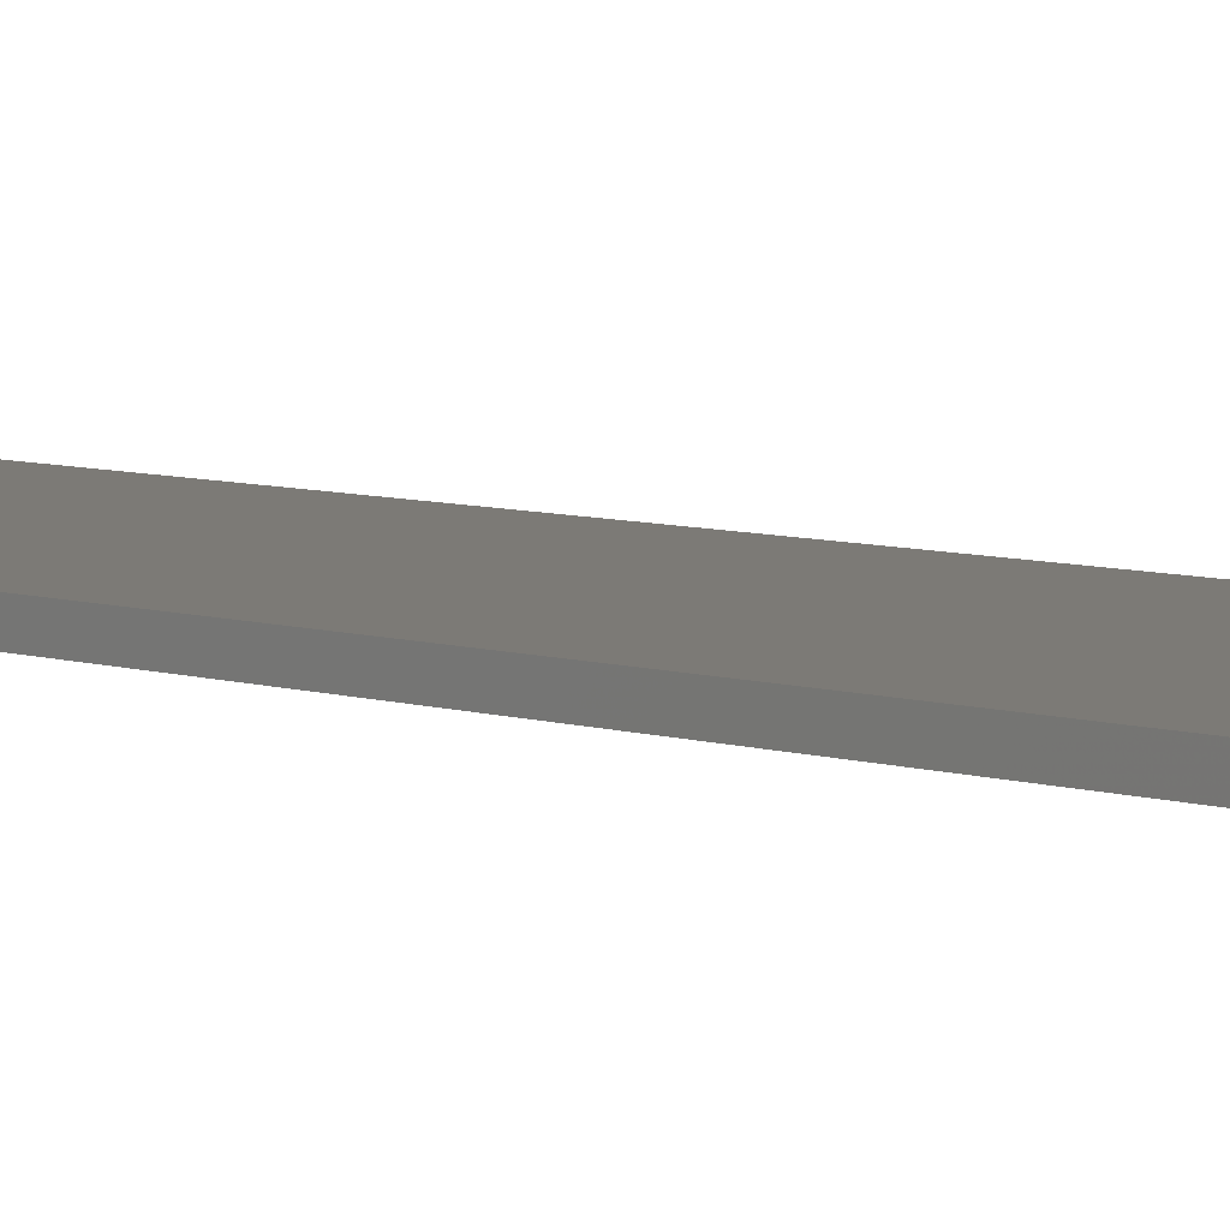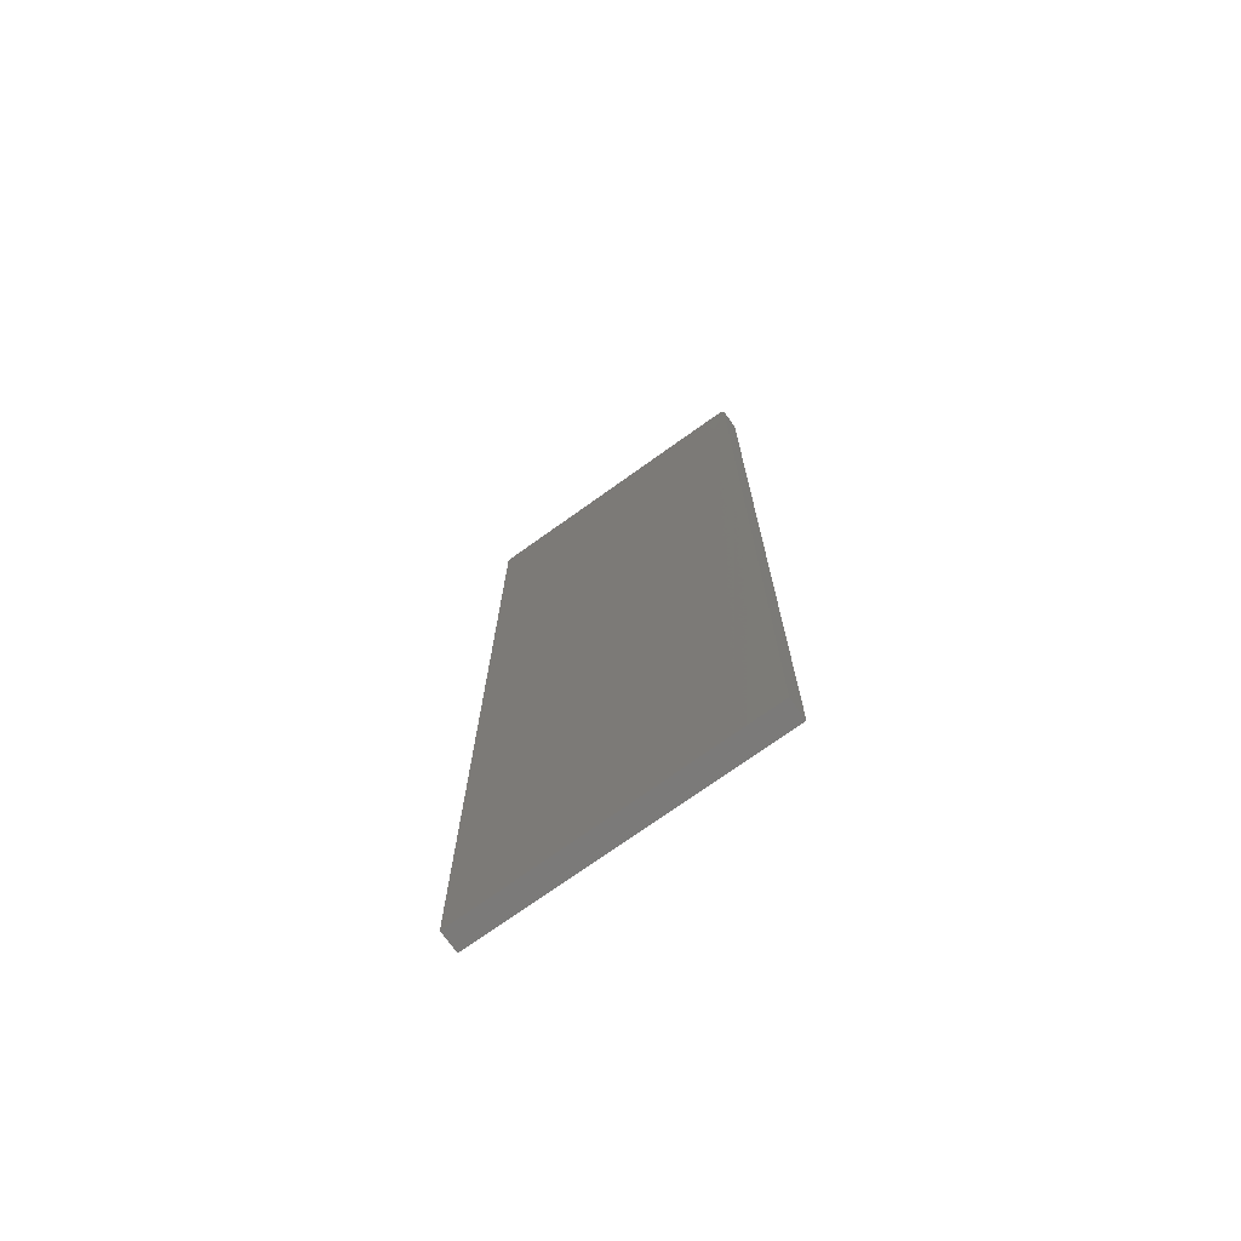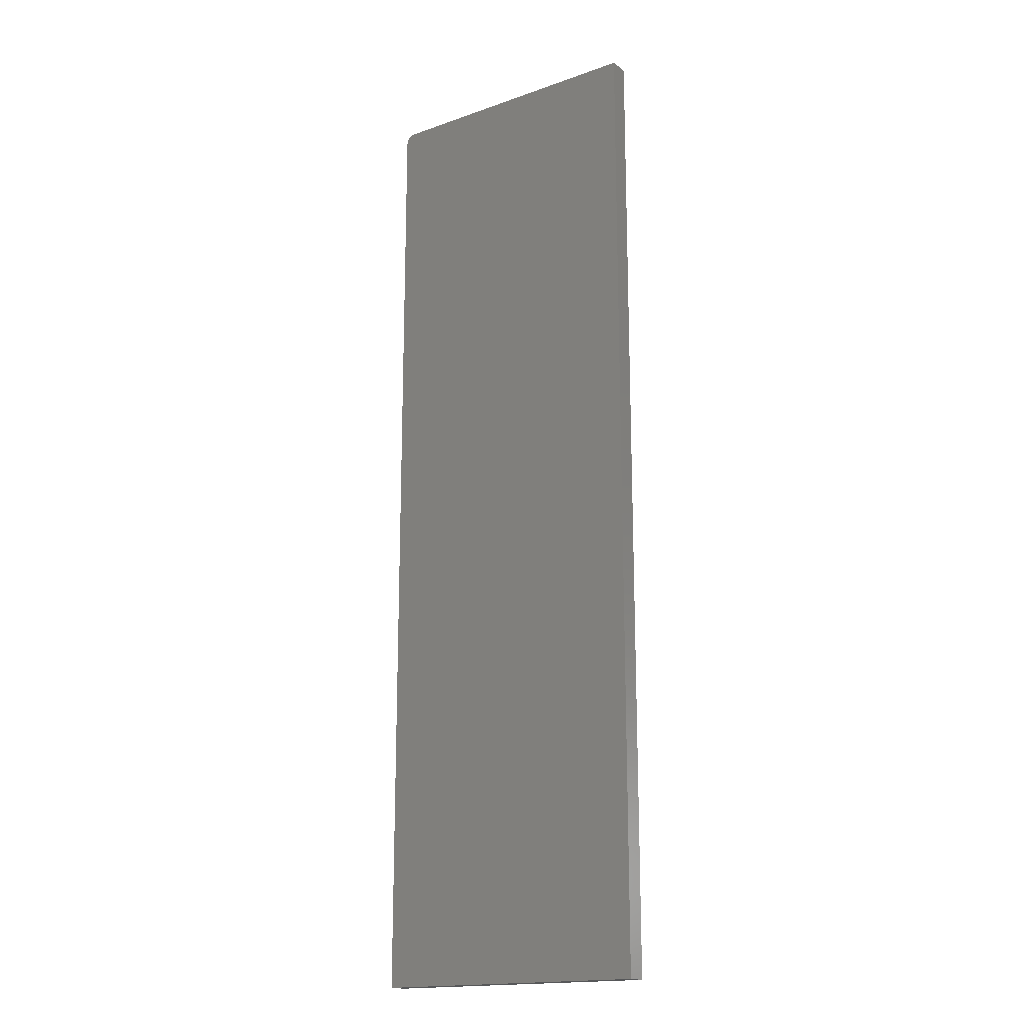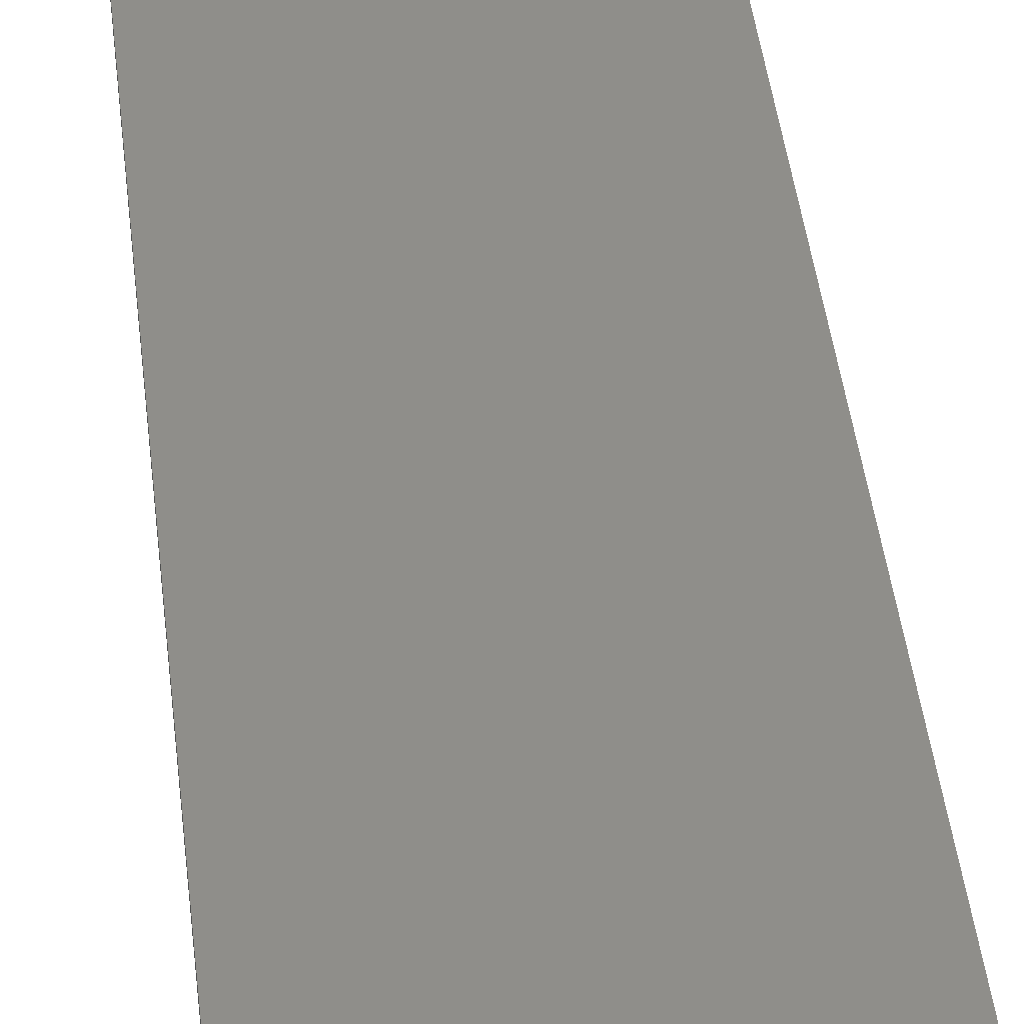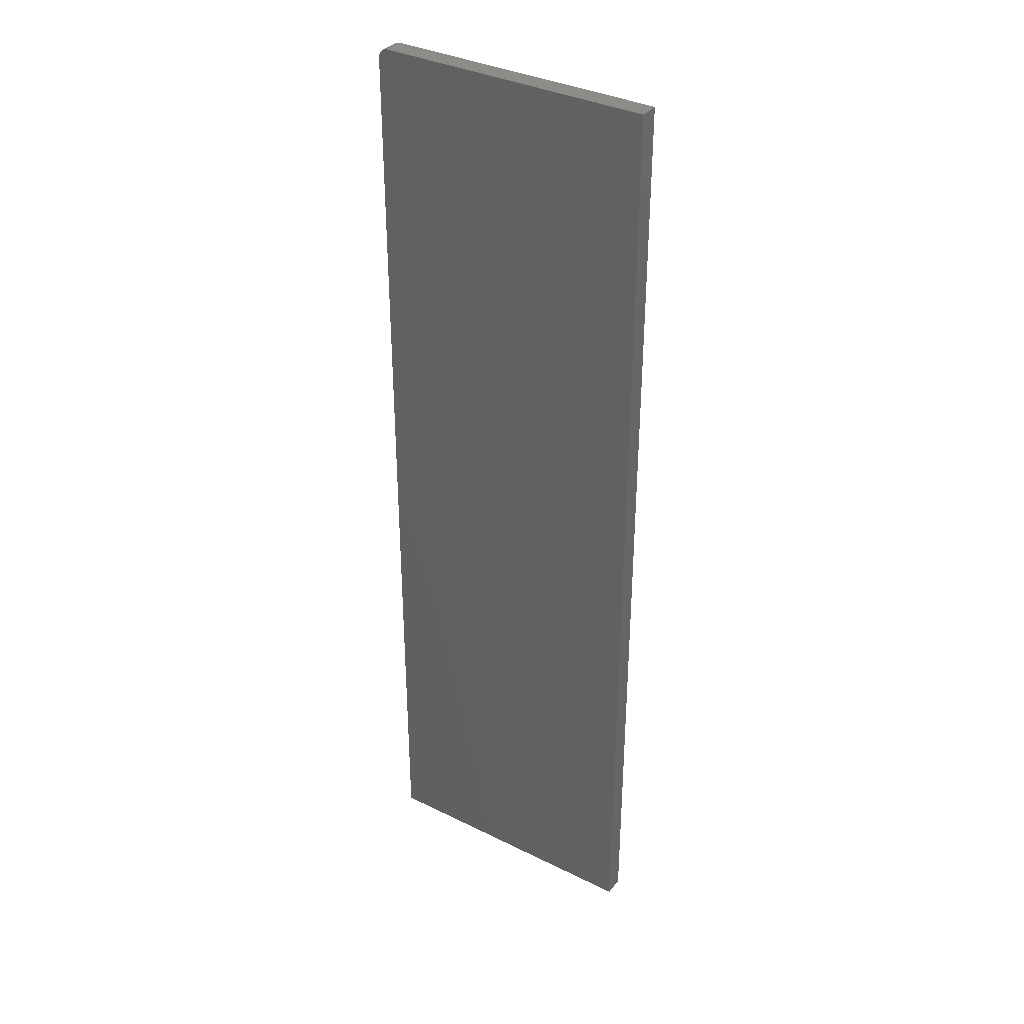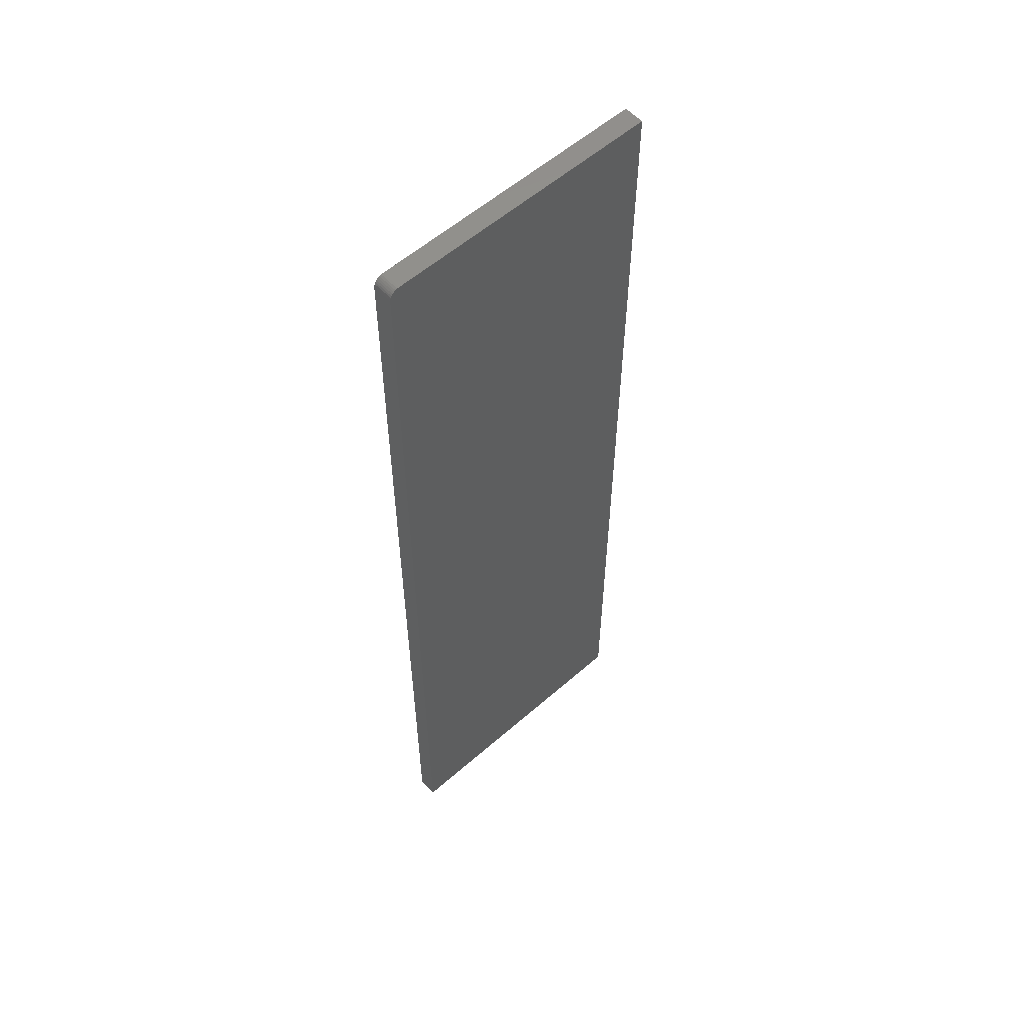
<metadata>
{"format":"stl","ext":"stl","renderer":"f3d","projection":"perspective","resolution":1024,"background":"white","views":[{"elev":7.8,"azim":129.3,"up":"+Y"},{"elev":-73.5,"azim":35.6,"up":"+Z"},{"elev":-17.3,"azim":-144.9,"up":"+Z"},{"elev":43.7,"azim":-6.5,"up":"+Y"},{"elev":35.4,"azim":-146.8,"up":"+Z"},{"elev":57.1,"azim":137.7,"up":"+Z"}]}
</metadata>
<code>
# stl→obj: 24 verts, 44 faces
v 0.2211 -0.01562 0.7422
v 0 -0.01562 0
v 0.2211 -0.01562 -1.354e-17
v 0.2209 -0.01562 0.7437
v 0.2205 -0.01562 0.7452
v 0.2197 -0.01562 0.7465
v 0.2188 -0.01562 0.7477
v 0.2176 -0.01562 0.7487
v 0.2162 -0.01562 0.7494
v 0.2148 -0.01562 0.7498
v 0.2132 -0.01562 0.75
v 4.592e-17 -0.01562 0.75
v 0.2211 0 -1.354e-17
v 0 0 0
v 0.2211 0 0.7422
v 0.2209 0 0.7437
v 0.2132 0 0.75
v 0.2148 0 0.7498
v 0.2162 0 0.7494
v 0.2176 0 0.7487
v 0.2188 0 0.7477
v 0.2197 0 0.7465
v 0.2205 0 0.7452
v 4.592e-17 0 0.75
f 1 2 3
f 4 5 6
f 4 6 7
f 4 7 8
f 4 8 9
f 4 9 10
f 4 10 11
f 12 2 1
f 12 1 4
f 12 4 11
f 13 14 15
f 16 17 18
f 16 18 19
f 16 19 20
f 16 20 21
f 16 21 22
f 16 22 23
f 24 17 16
f 24 16 15
f 24 15 14
f 11 17 12
f 12 17 24
f 3 13 1
f 1 13 15
f 17 11 18
f 18 11 10
f 18 10 19
f 19 10 9
f 19 9 20
f 20 9 8
f 20 8 21
f 21 8 7
f 21 7 22
f 22 7 6
f 22 6 23
f 23 6 5
f 23 5 16
f 16 5 4
f 16 4 15
f 15 4 1
f 12 24 2
f 2 24 14
f 2 14 3
f 3 14 13

</code>
